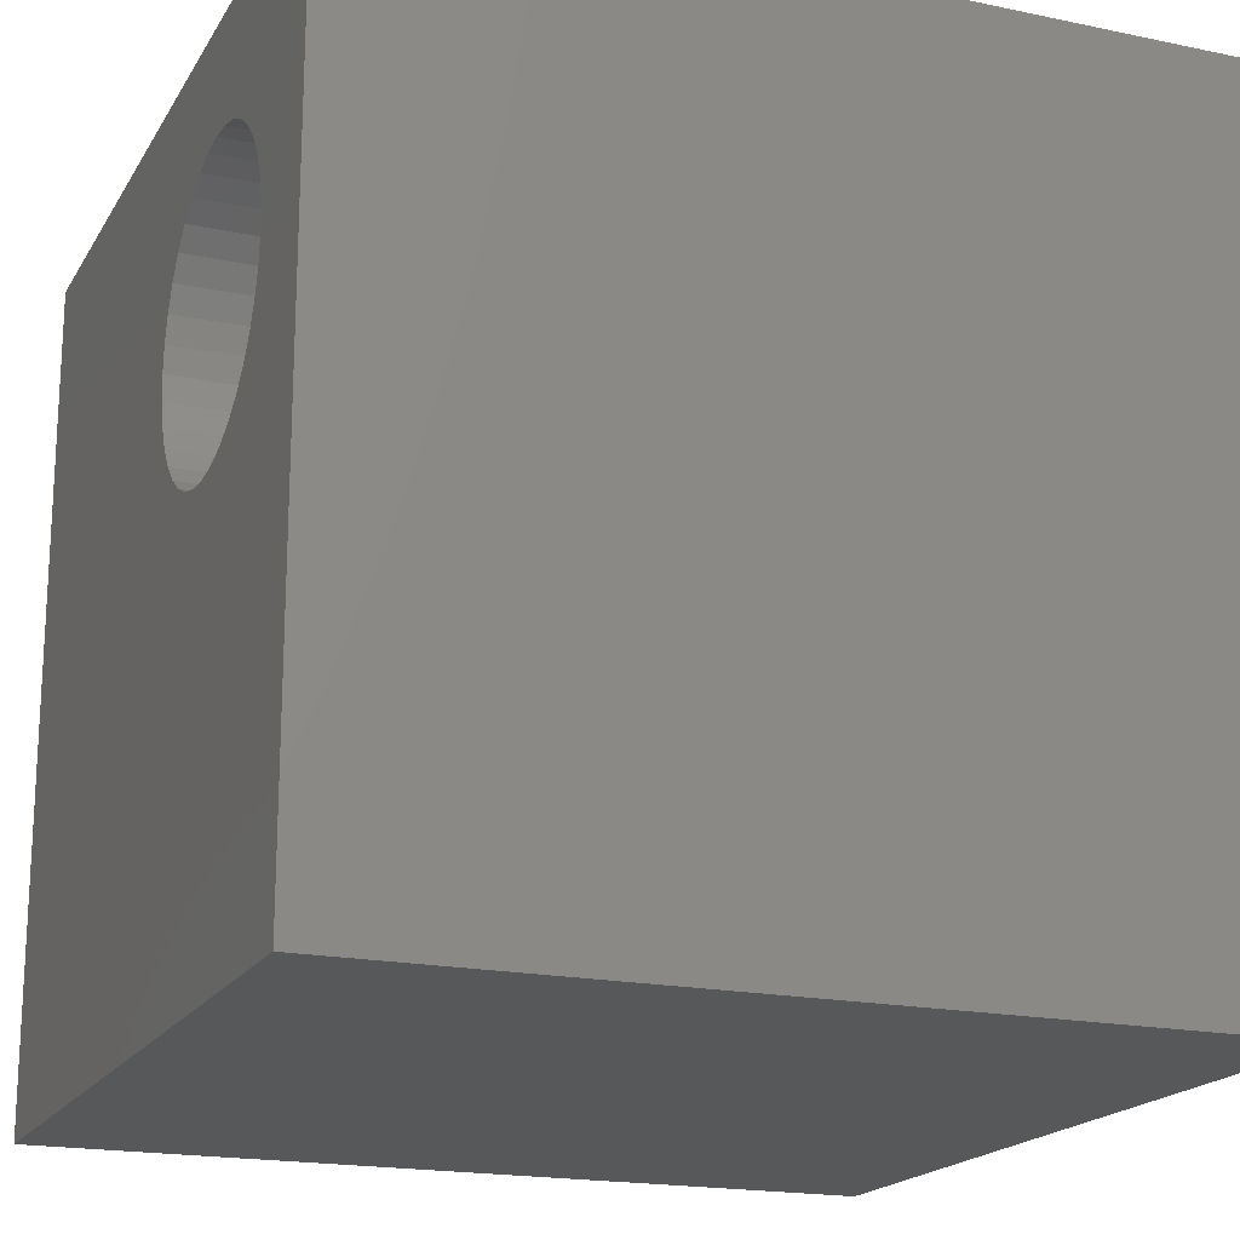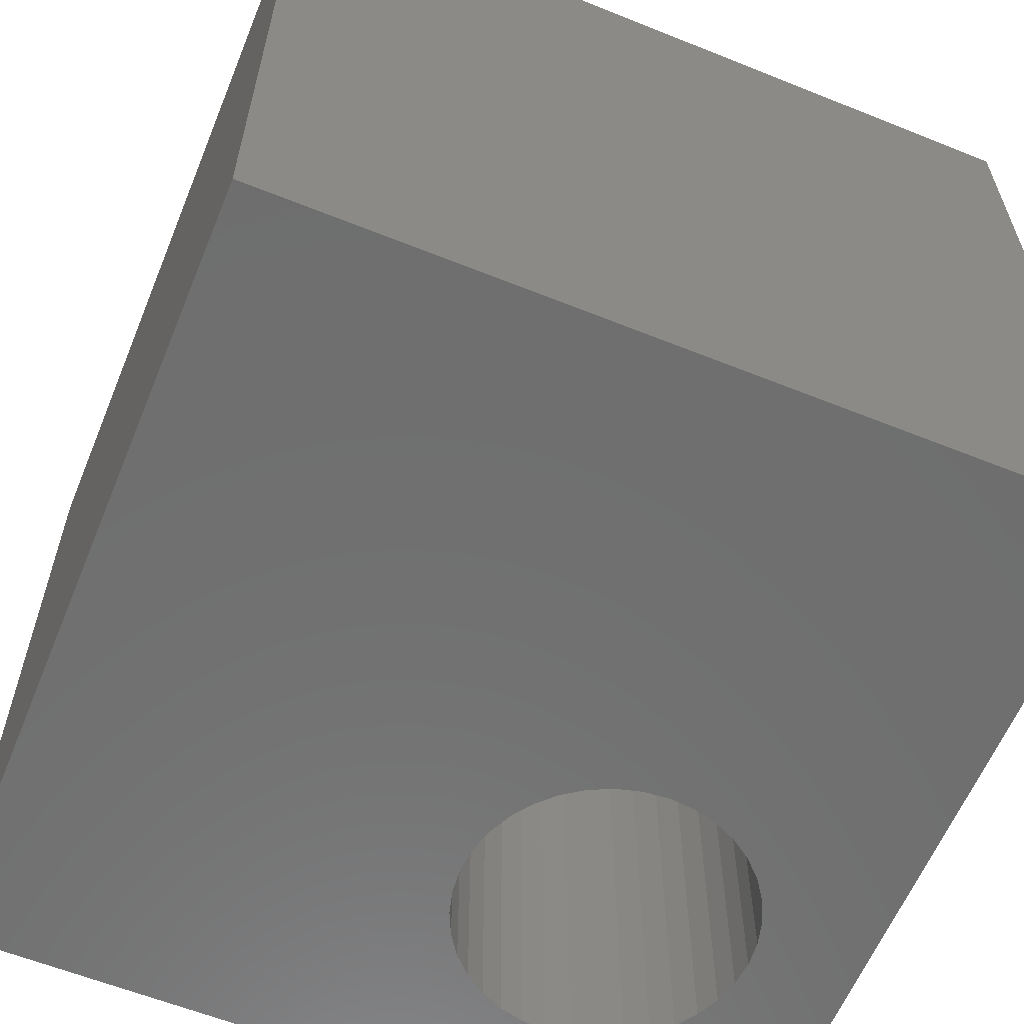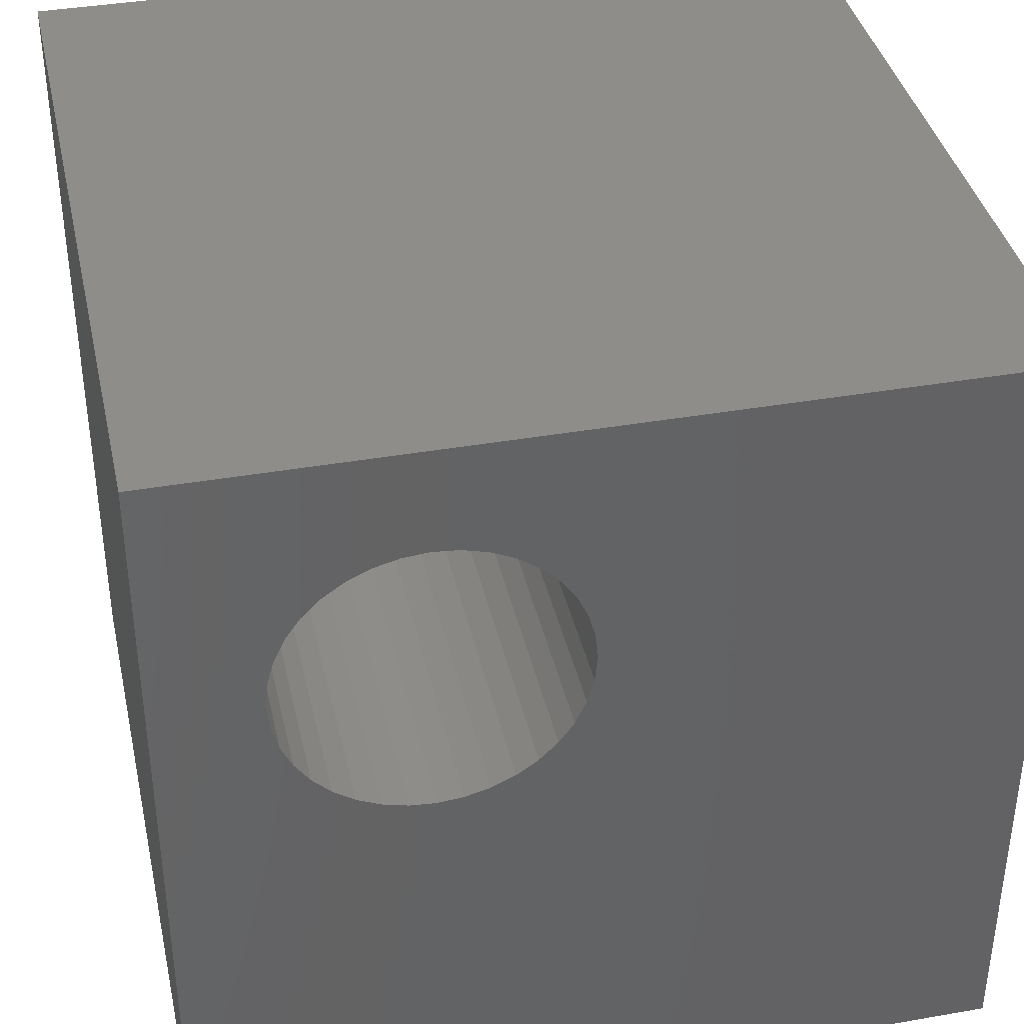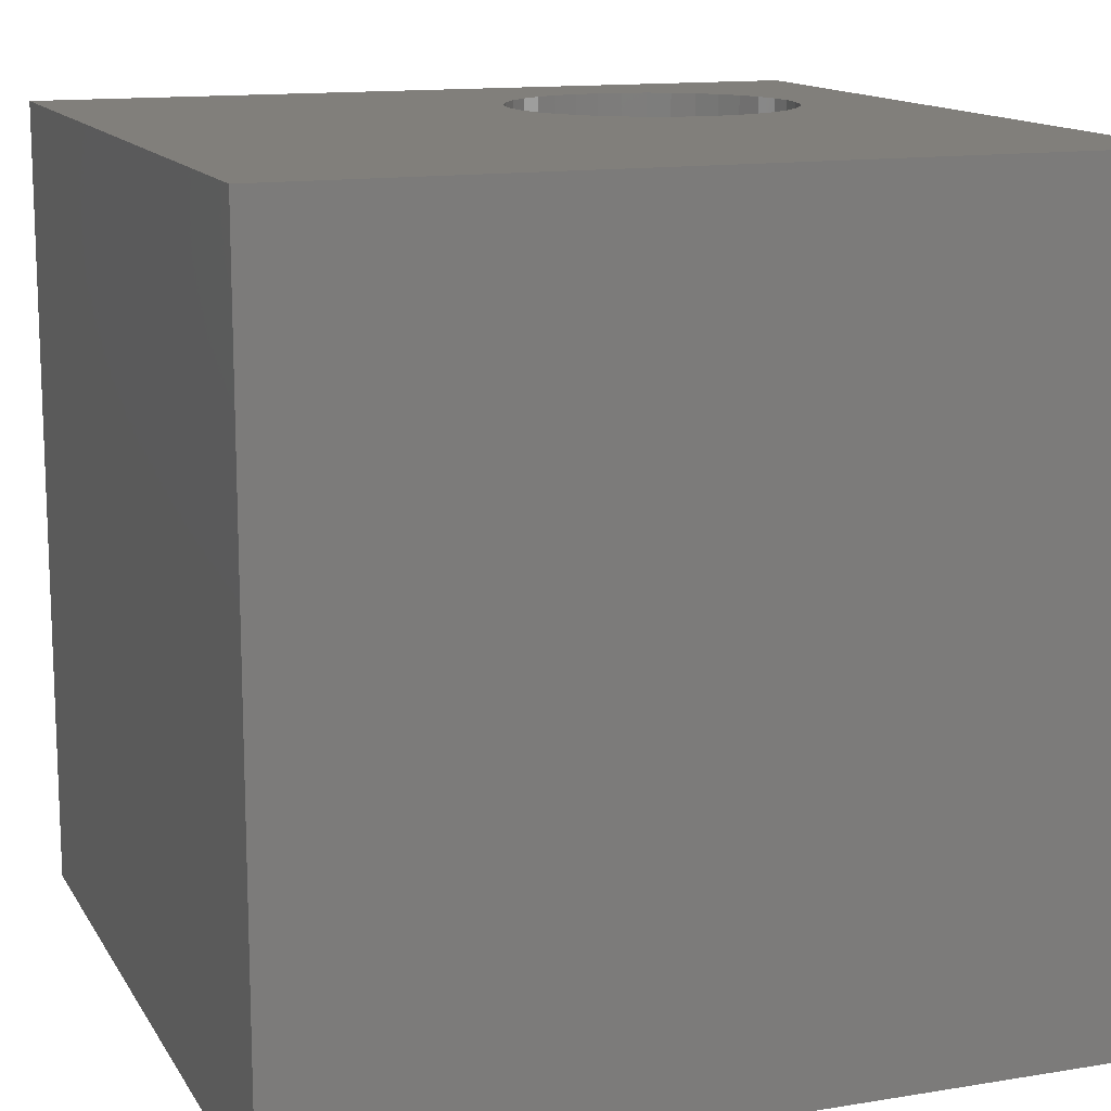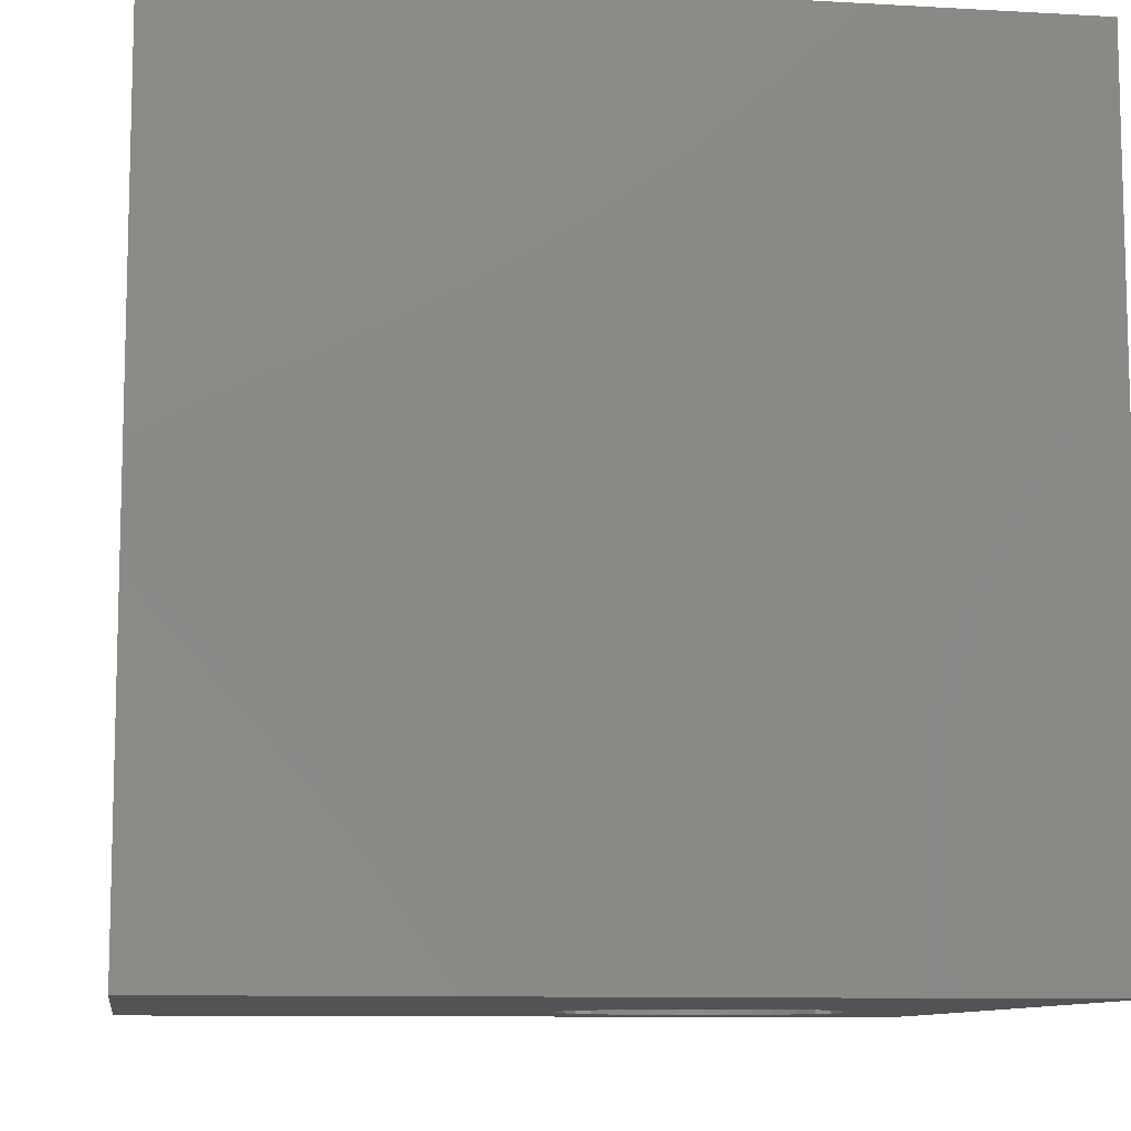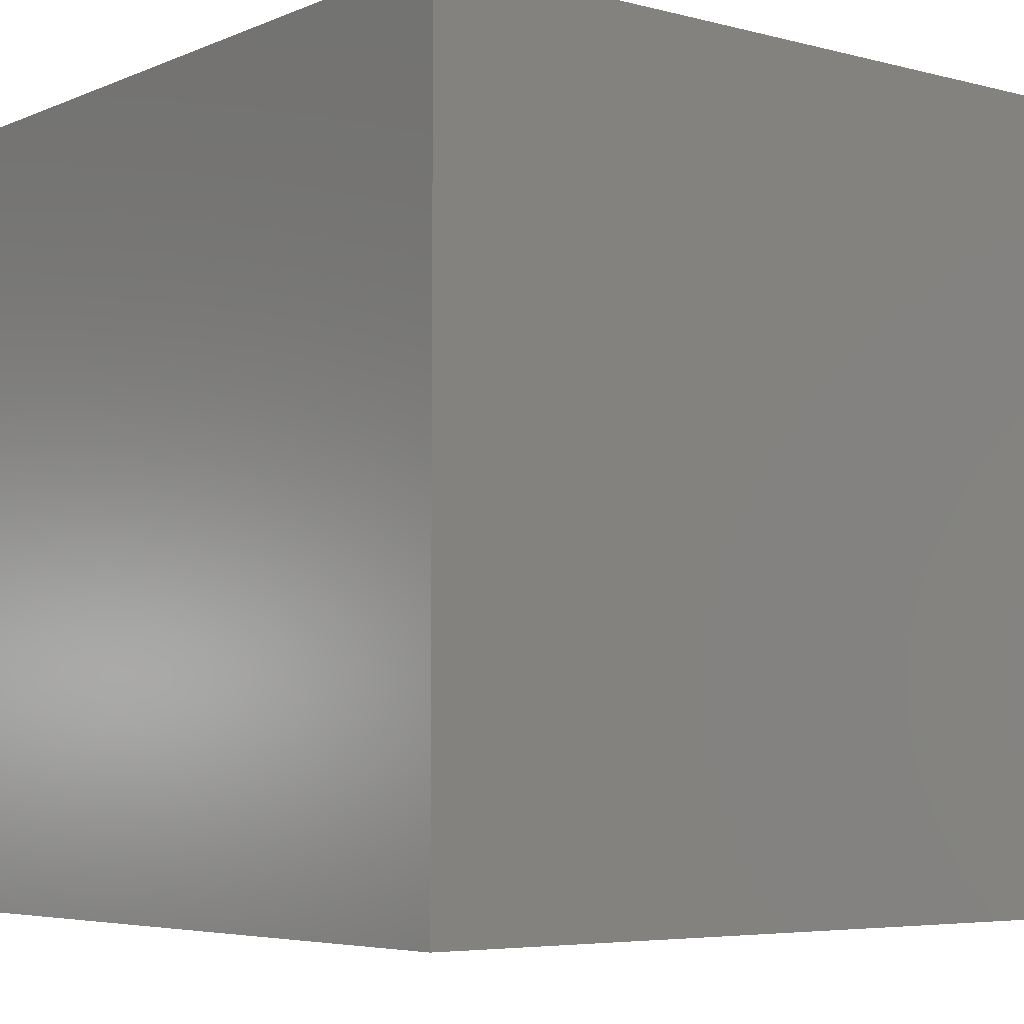
<metadata>
{"format":"stl","ext":"stl","renderer":"f3d","projection":"perspective","resolution":1024,"background":"white","views":[{"elev":-18.7,"azim":68.1,"up":"+Y"},{"elev":-60.8,"azim":-22.3,"up":"+Z"},{"elev":38.6,"azim":167.6,"up":"+Y"},{"elev":13.5,"azim":-20.3,"up":"+Z"},{"elev":-9.8,"azim":-8.4,"up":"+Z"},{"elev":-5.4,"azim":51.5,"up":"+Z"}]}
</metadata>
<code>
# stl→obj: 80 verts, 160 faces
v 0 10 10
v 0 10 0
v 0 0 10
v 0 0 0
v 8.629 6.307 10
v 10 0 10
v 8.71 6.608 10
v 10 10 10
v 6.947 8.709 10
v 7.258 8.682 10
v 7.56 5.237 10
v 7.842 5.369 10
v 8.098 5.548 10
v 6.637 8.682 10
v 6.335 8.601 10
v 8.498 6.024 10
v 8.319 5.768 10
v 5.576 8.07 10
v 5.797 8.29 10
v 6.052 8.469 10
v 8.629 7.531 10
v 8.71 7.23 10
v 8.737 6.919 10
v 7.56 8.601 10
v 7.842 8.469 10
v 8.098 8.29 10
v 5.157 6.919 10
v 5.185 7.23 10
v 8.319 8.07 10
v 8.498 7.814 10
v 7.258 5.156 10
v 6.947 5.129 10
v 6.637 5.156 10
v 6.335 5.237 10
v 6.052 5.369 10
v 5.797 5.548 10
v 5.185 6.608 10
v 5.265 6.307 10
v 5.265 7.531 10
v 5.397 7.814 10
v 5.576 5.768 10
v 5.397 6.024 10
v 10 10 0
v 10 0 0
v 7.56 8.601 0
v 7.258 8.682 0
v 6.052 8.469 0
v 5.797 8.29 0
v 5.576 8.07 0
v 5.397 7.814 0
v 5.265 7.531 0
v 5.185 7.23 0
v 5.157 6.919 0
v 7.258 5.156 0
v 7.56 5.237 0
v 7.842 5.369 0
v 5.185 6.608 0
v 5.265 6.307 0
v 5.397 6.024 0
v 8.098 5.548 0
v 8.319 5.768 0
v 8.498 6.024 0
v 6.947 8.709 0
v 6.637 8.682 0
v 6.335 8.601 0
v 8.71 7.23 0
v 8.629 7.531 0
v 8.498 7.814 0
v 8.319 8.07 0
v 8.098 8.29 0
v 7.842 8.469 0
v 5.576 5.768 0
v 5.797 5.548 0
v 6.052 5.369 0
v 6.335 5.237 0
v 6.637 5.156 0
v 6.947 5.129 0
v 8.629 6.307 0
v 8.71 6.608 0
v 8.737 6.919 0
f 1 2 3
f 3 2 4
f 5 6 7
f 7 6 8
f 9 10 8
f 11 6 12
f 12 6 13
f 9 8 14
f 14 8 1
f 14 1 15
f 5 16 6
f 6 16 17
f 6 17 13
f 18 19 1
f 1 19 20
f 1 20 15
f 21 22 8
f 8 22 23
f 8 23 7
f 10 24 8
f 8 24 25
f 8 25 26
f 1 27 28
f 26 29 8
f 8 29 30
f 8 30 21
f 11 31 6
f 6 31 32
f 6 32 3
f 3 32 33
f 33 34 3
f 3 34 35
f 3 35 36
f 27 1 37
f 37 1 3
f 37 3 38
f 28 39 1
f 1 39 40
f 1 40 18
f 36 41 3
f 3 41 42
f 3 42 38
f 43 8 44
f 44 8 6
f 45 46 43
f 2 47 48
f 48 49 2
f 2 49 50
f 2 50 51
f 51 52 2
f 2 52 53
f 2 53 4
f 54 55 44
f 44 55 56
f 53 57 4
f 4 57 58
f 4 58 59
f 56 60 44
f 44 60 61
f 44 61 62
f 46 63 43
f 43 63 64
f 43 64 2
f 2 64 65
f 2 65 47
f 66 67 43
f 43 67 68
f 43 68 69
f 69 70 43
f 43 70 71
f 43 71 45
f 59 72 4
f 4 72 73
f 4 73 74
f 74 75 4
f 4 75 76
f 4 76 44
f 44 76 77
f 44 77 54
f 62 78 44
f 44 78 79
f 44 79 43
f 43 79 80
f 43 80 66
f 8 43 1
f 1 43 2
f 44 6 4
f 4 6 3
f 79 23 80
f 80 23 22
f 80 22 66
f 66 22 21
f 66 21 67
f 67 21 30
f 67 30 68
f 68 30 29
f 68 29 69
f 69 29 26
f 69 26 70
f 70 26 25
f 70 25 71
f 71 25 24
f 71 24 45
f 45 24 10
f 45 10 46
f 46 10 9
f 46 9 63
f 63 9 14
f 63 14 64
f 64 14 15
f 64 15 65
f 65 15 20
f 65 20 47
f 47 20 19
f 47 19 48
f 48 19 18
f 48 18 49
f 49 18 40
f 49 40 50
f 50 40 39
f 50 39 51
f 51 39 28
f 51 28 52
f 52 28 27
f 52 27 53
f 53 27 37
f 53 37 57
f 57 37 38
f 57 38 58
f 58 38 42
f 58 42 59
f 59 42 41
f 59 41 72
f 72 41 36
f 72 36 73
f 73 36 35
f 73 35 74
f 74 35 34
f 74 34 75
f 75 34 33
f 75 33 76
f 76 33 32
f 76 32 77
f 77 32 31
f 77 31 54
f 54 31 11
f 54 11 55
f 55 11 12
f 55 12 56
f 56 12 13
f 56 13 60
f 60 13 17
f 60 17 61
f 61 17 16
f 61 16 62
f 62 16 5
f 62 5 78
f 78 5 7
f 78 7 79
f 79 7 23

</code>
